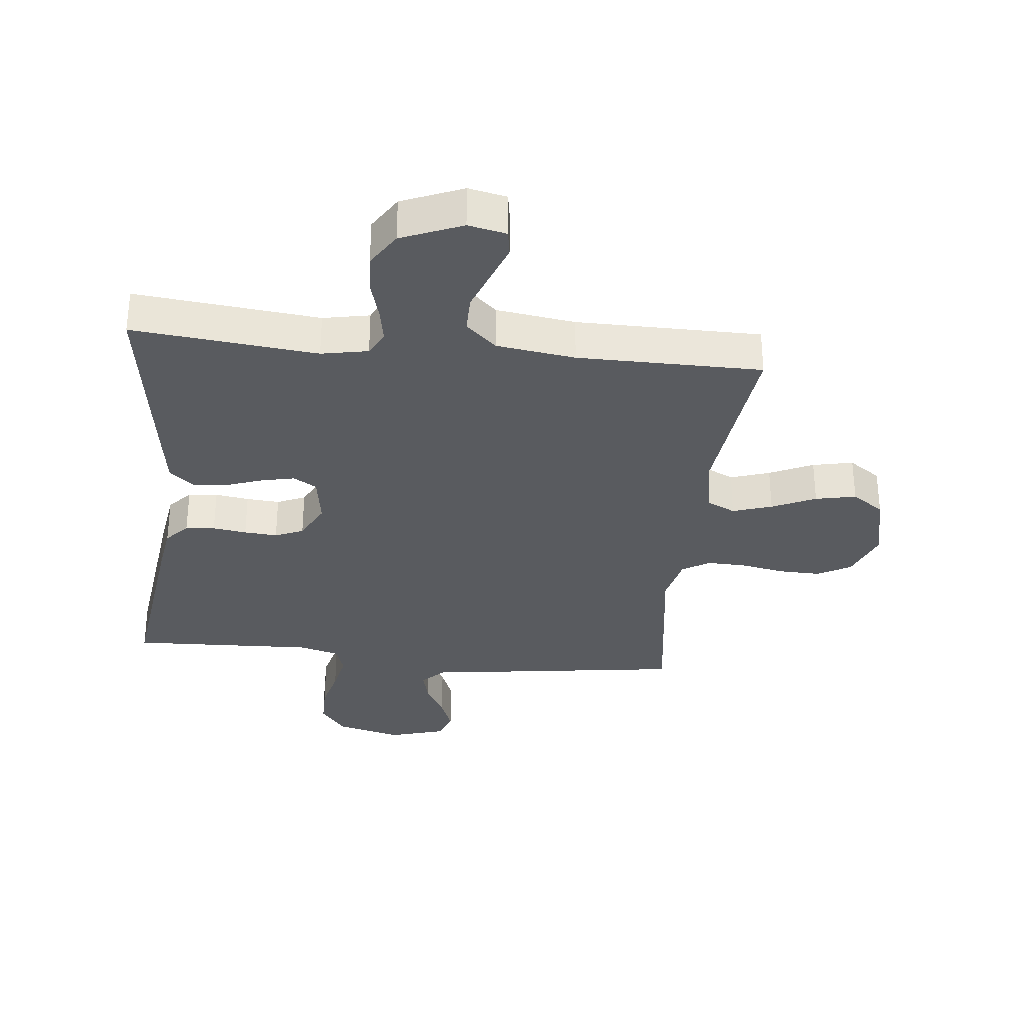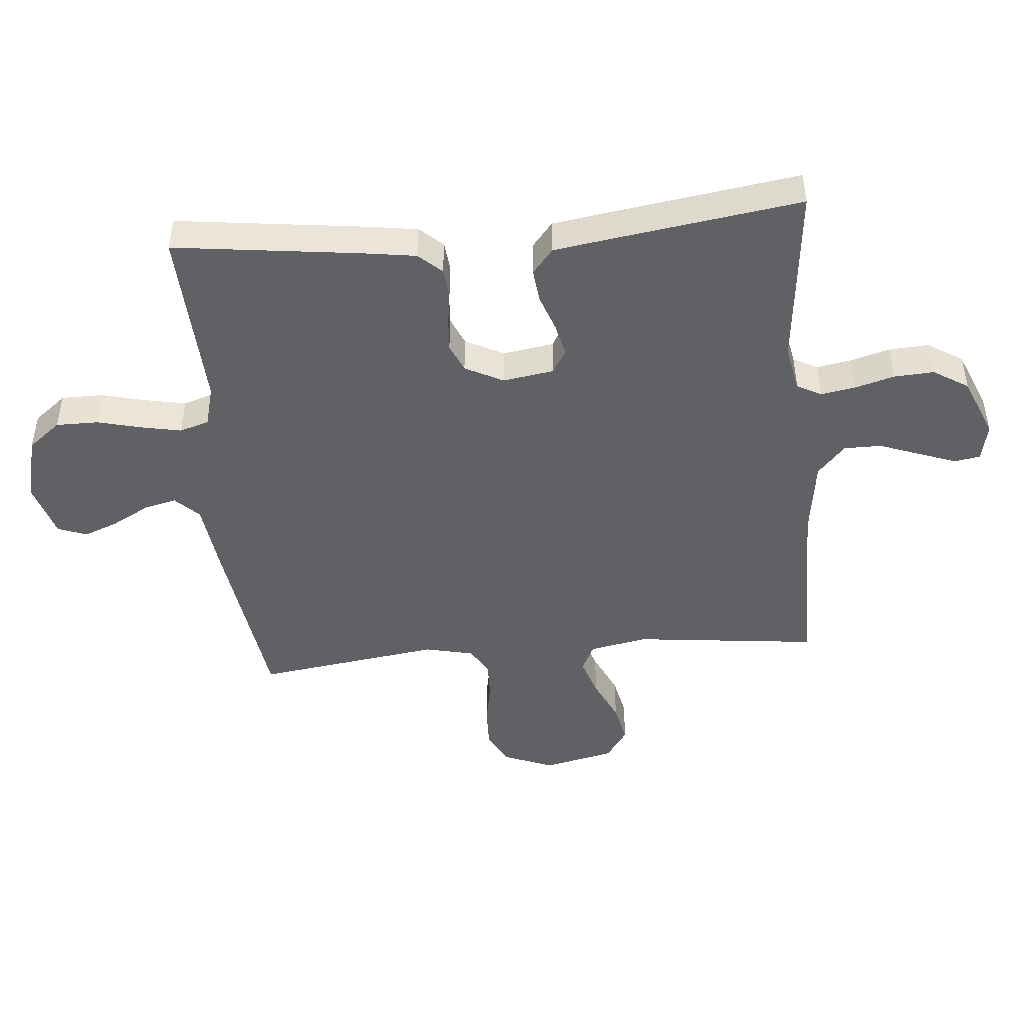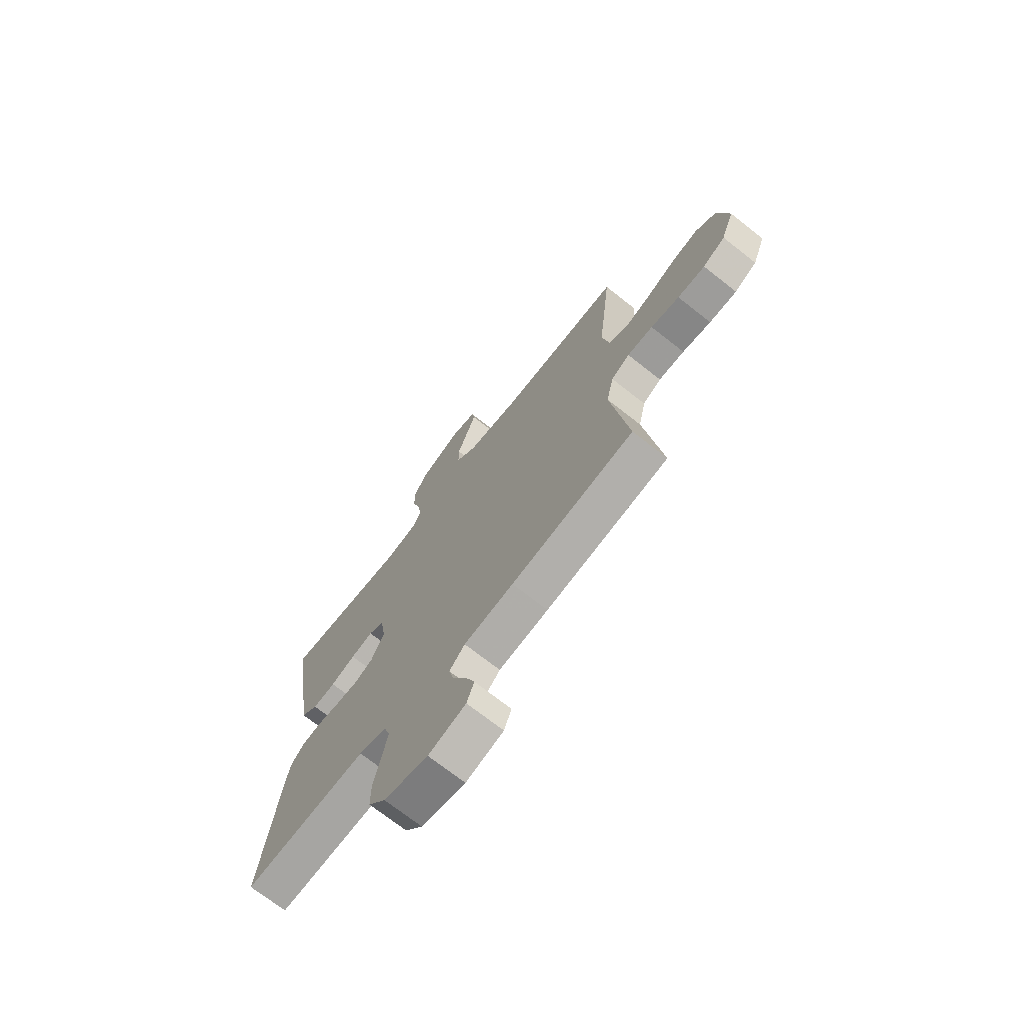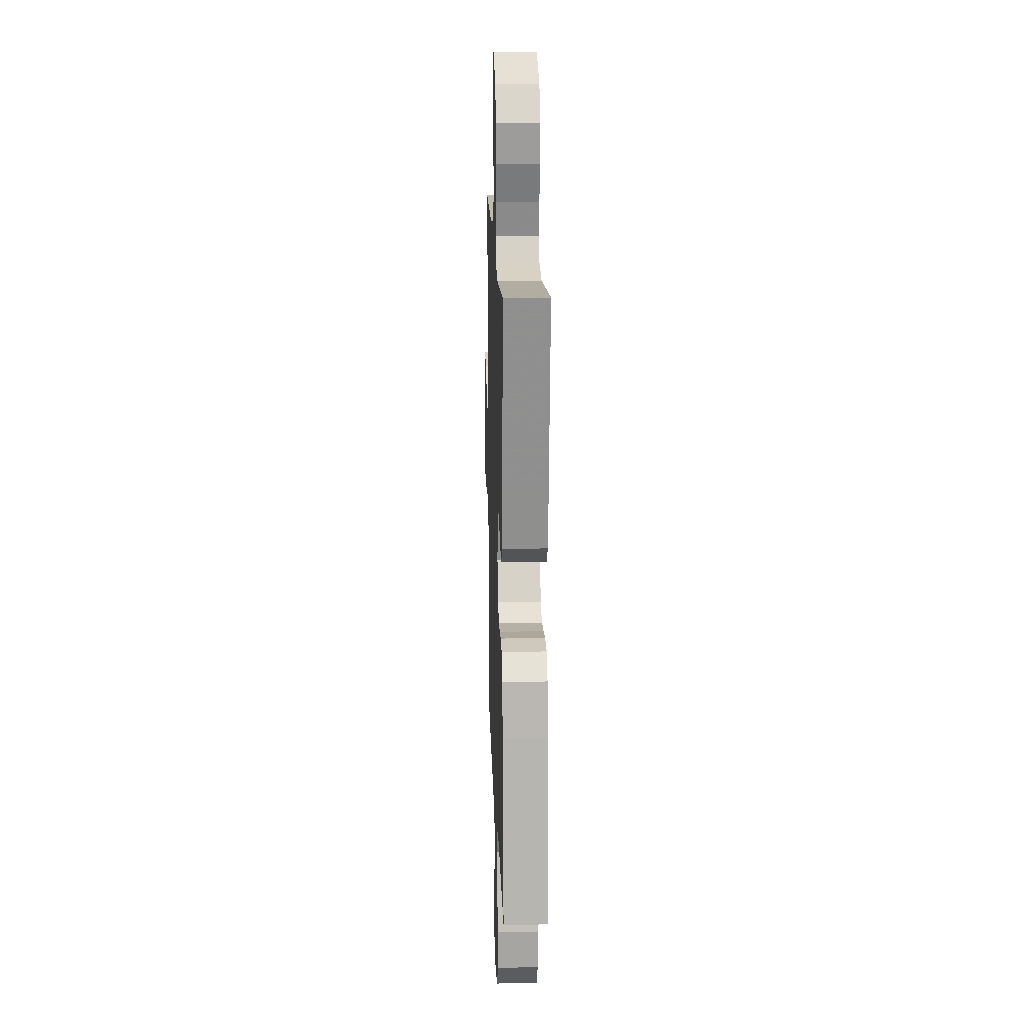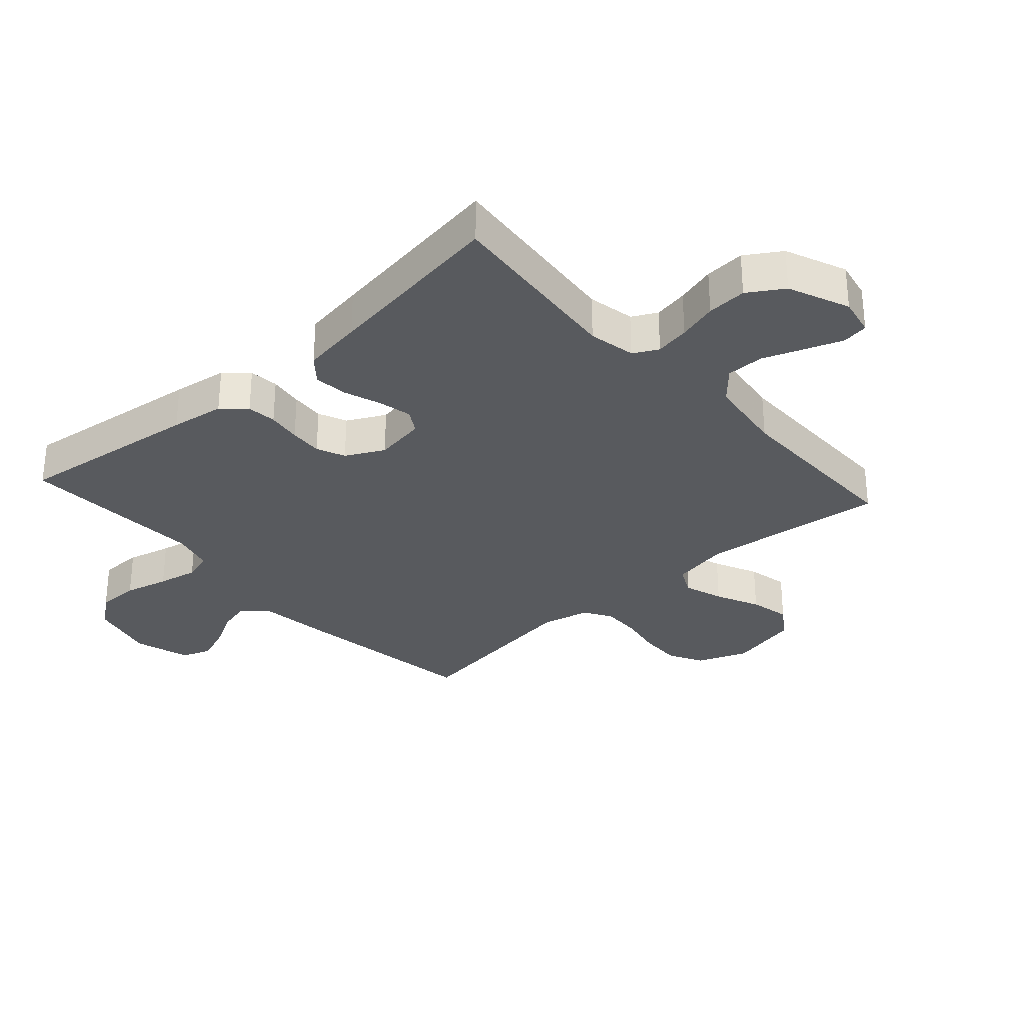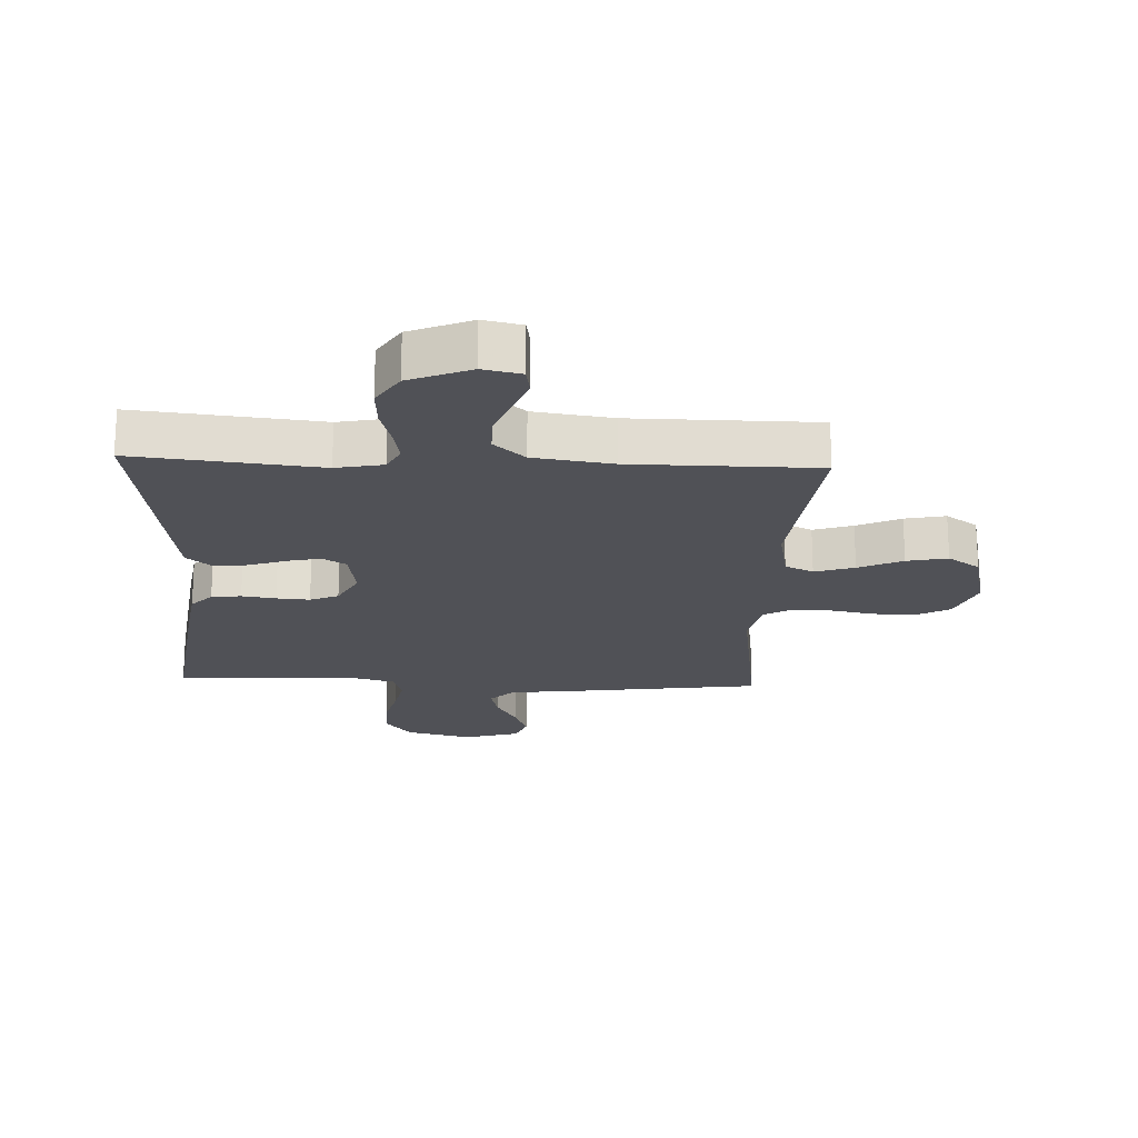
<metadata>
{"format":"obj","ext":"obj","renderer":"f3d","projection":"perspective","resolution":1024,"background":"white","views":[{"elev":-32.3,"azim":-6.1,"up":"+Y"},{"elev":-46.3,"azim":-84.9,"up":"+Y"},{"elev":-71.5,"azim":51.8,"up":"+Z"},{"elev":16.4,"azim":-91.9,"up":"+Z"},{"elev":-30.8,"azim":-48.1,"up":"+Y"},{"elev":-20.4,"azim":-2.6,"up":"+Y"}]}
</metadata>
<code>
v 0.5 0.07 0.5
v 0.466 0.07 0.2
v 0.484 0.07 0.105
v 0.53 0.07 0.083
v 0.594 0.07 0.104
v 0.665 0.07 0.137
v 0.731 0.07 0.151
v 0.783 0.07 0.115
v 0.809 0.07 0
v 0.777 0.07 -0.081
v 0.722 0.07 -0.111
v 0.654 0.07 -0.109
v 0.584 0.07 -0.096
v 0.521 0.07 -0.094
v 0.476 0.07 -0.121
v 0.458 0.07 -0.2
v 0.5 0.07 -0.5
v 0.2 0.07 -0.542
v 0.079 0.07 -0.557
v 0.041 0.07 -0.595
v 0.054 0.07 -0.648
v 0.087 0.07 -0.708
v 0.109 0.07 -0.765
v 0.091 0.07 -0.812
v 0 0.07 -0.839
v -0.107 0.07 -0.812
v -0.149 0.07 -0.759
v -0.149 0.07 -0.69
v -0.131 0.07 -0.618
v -0.118 0.07 -0.553
v -0.133 0.07 -0.505
v -0.2 0.07 -0.487
v -0.5 0.07 -0.5
v -0.462 0.07 -0.2
v -0.449 0.07 -0.112
v -0.415 0.07 -0.075
v -0.367 0.07 -0.07
v -0.312 0.07 -0.078
v -0.258 0.07 -0.082
v -0.212 0.07 -0.062
v -0.18 0.07 0
v -0.193 0.07 0.083
v -0.231 0.07 0.106
v -0.285 0.07 0.094
v -0.345 0.07 0.073
v -0.4 0.07 0.067
v -0.441 0.07 0.101
v -0.456 0.07 0.2
v -0.5 0.07 0.5
v -0.2 0.07 0.469
v -0.124 0.07 0.484
v -0.103 0.07 0.524
v -0.113 0.07 0.58
v -0.131 0.07 0.644
v -0.135 0.07 0.709
v -0.099 0.07 0.766
v 0 0.07 0.807
v 0.062 0.07 0.794
v 0.069 0.07 0.752
v 0.047 0.07 0.692
v 0.022 0.07 0.625
v 0.022 0.07 0.564
v 0.072 0.07 0.519
v 0.2 0.07 0.501
v 0.5 0 0.5
v 0.466 0 0.2
v 0.484 0 0.105
v 0.53 0 0.083
v 0.594 0 0.104
v 0.665 0 0.137
v 0.731 0 0.151
v 0.783 0 0.115
v 0.809 0 0
v 0.777 0 -0.081
v 0.722 0 -0.111
v 0.654 0 -0.109
v 0.584 0 -0.096
v 0.521 0 -0.094
v 0.476 0 -0.121
v 0.458 0 -0.2
v 0.5 0 -0.5
v 0.2 0 -0.542
v 0.079 0 -0.557
v 0.041 0 -0.595
v 0.054 0 -0.648
v 0.087 0 -0.708
v 0.109 0 -0.765
v 0.091 0 -0.812
v 0 0 -0.839
v -0.107 0 -0.812
v -0.149 0 -0.759
v -0.149 0 -0.69
v -0.131 0 -0.618
v -0.118 0 -0.553
v -0.133 0 -0.505
v -0.2 0 -0.487
v -0.5 0 -0.5
v -0.462 0 -0.2
v -0.449 0 -0.112
v -0.415 0 -0.075
v -0.367 0 -0.07
v -0.312 0 -0.078
v -0.258 0 -0.082
v -0.212 0 -0.062
v -0.18 0 0
v -0.193 0 0.083
v -0.231 0 0.106
v -0.285 0 0.094
v -0.345 0 0.073
v -0.4 0 0.067
v -0.441 0 0.101
v -0.456 0 0.2
v -0.5 0 0.5
v -0.2 0 0.469
v -0.124 0 0.484
v -0.103 0 0.524
v -0.113 0 0.58
v -0.131 0 0.644
v -0.135 0 0.709
v -0.099 0 0.766
v 0 0 0.807
v 0.062 0 0.794
v 0.069 0 0.752
v 0.047 0 0.692
v 0.022 0 0.625
v 0.022 0 0.564
v 0.072 0 0.519
v 0.2 0 0.501
f 58 59 60 61
f 56 57 58 61
f 56 61 62
f 53 54 55 56
f 52 53 56 62
f 51 52 62 63
f 47 48 49 50
f 44 45 46 47
f 43 44 47 50
f 42 43 50 51
f 35 36 37 38
f 35 38 39
f 32 33 34 35
f 31 32 35 39
f 30 31 39 40
f 26 27 28 29
f 26 29 30
f 25 26 30
f 21 22 23 24
f 20 21 24 25
f 16 17 18 19
f 15 16 19
f 15 19 20
f 10 11 12 13
f 10 13 14
f 9 10 14
f 8 9 14
f 5 6 7 8
f 4 5 8 14
f 3 4 14 15
f 64 1 2
f 41 42 51 63
f 41 63 64 2
f 20 25 30 40
f 15 20 40 41
f 2 3 15 41
f 125 124 123 122
f 125 122 121 120
f 126 125 120
f 120 119 118 117
f 126 120 117 116
f 127 126 116 115
f 114 113 112 111
f 111 110 109 108
f 114 111 108 107
f 115 114 107 106
f 102 101 100 99
f 103 102 99
f 99 98 97 96
f 103 99 96 95
f 104 103 95 94
f 93 92 91 90
f 94 93 90
f 94 90 89
f 88 87 86 85
f 89 88 85 84
f 83 82 81 80
f 83 80 79
f 84 83 79
f 77 76 75 74
f 78 77 74
f 78 74 73
f 78 73 72
f 72 71 70 69
f 78 72 69 68
f 79 78 68 67
f 66 65 128
f 127 115 106 105
f 66 128 127 105
f 104 94 89 84
f 105 104 84 79
f 105 79 67 66
f 1 65 66 2
f 2 66 67 3
f 3 67 68 4
f 4 68 69 5
f 5 69 70 6
f 6 70 71 7
f 7 71 72 8
f 8 72 73 9
f 9 73 74 10
f 10 74 75 11
f 11 75 76 12
f 12 76 77 13
f 13 77 78 14
f 14 78 79 15
f 15 79 80 16
f 16 80 81 17
f 17 81 82 18
f 18 82 83 19
f 19 83 84 20
f 20 84 85 21
f 21 85 86 22
f 22 86 87 23
f 23 87 88 24
f 24 88 89 25
f 25 89 90 26
f 26 90 91 27
f 27 91 92 28
f 28 92 93 29
f 29 93 94 30
f 30 94 95 31
f 31 95 96 32
f 32 96 97 33
f 33 97 98 34
f 34 98 99 35
f 35 99 100 36
f 36 100 101 37
f 37 101 102 38
f 38 102 103 39
f 39 103 104 40
f 40 104 105 41
f 41 105 106 42
f 42 106 107 43
f 43 107 108 44
f 44 108 109 45
f 45 109 110 46
f 46 110 111 47
f 47 111 112 48
f 48 112 113 49
f 49 113 114 50
f 50 114 115 51
f 51 115 116 52
f 52 116 117 53
f 53 117 118 54
f 54 118 119 55
f 55 119 120 56
f 56 120 121 57
f 57 121 122 58
f 58 122 123 59
f 59 123 124 60
f 60 124 125 61
f 61 125 126 62
f 62 126 127 63
f 63 127 128 64
f 64 128 65 1

</code>
